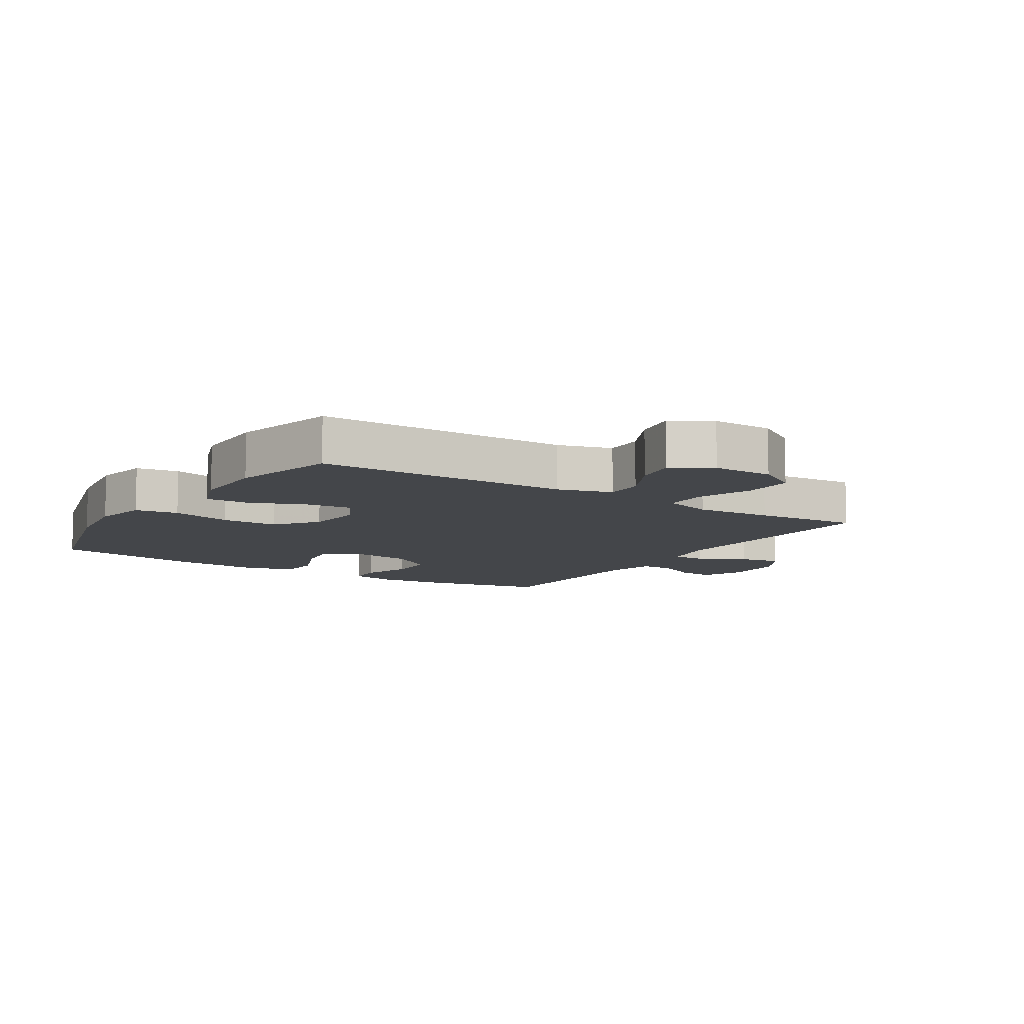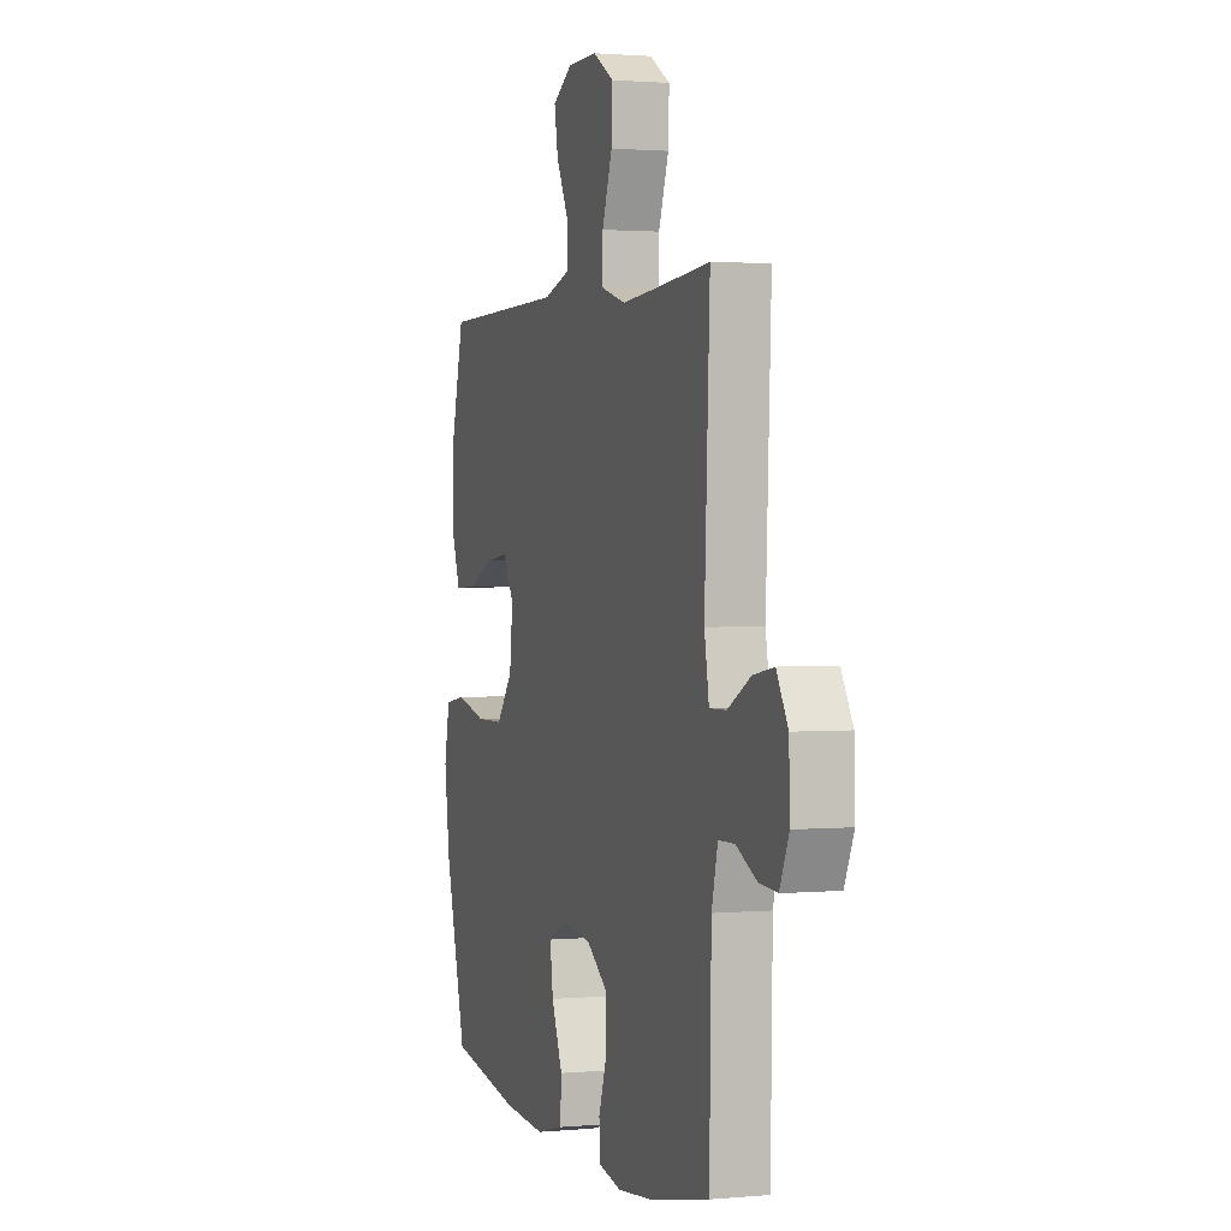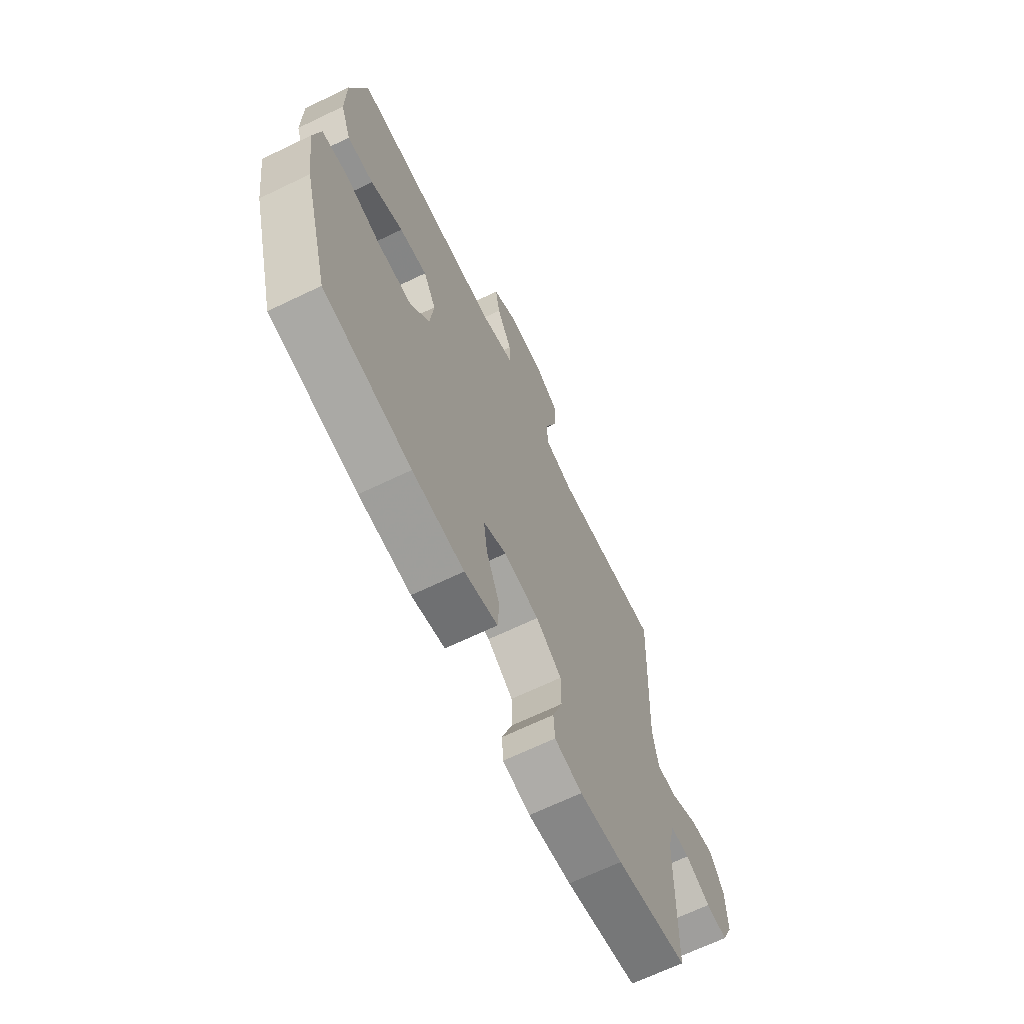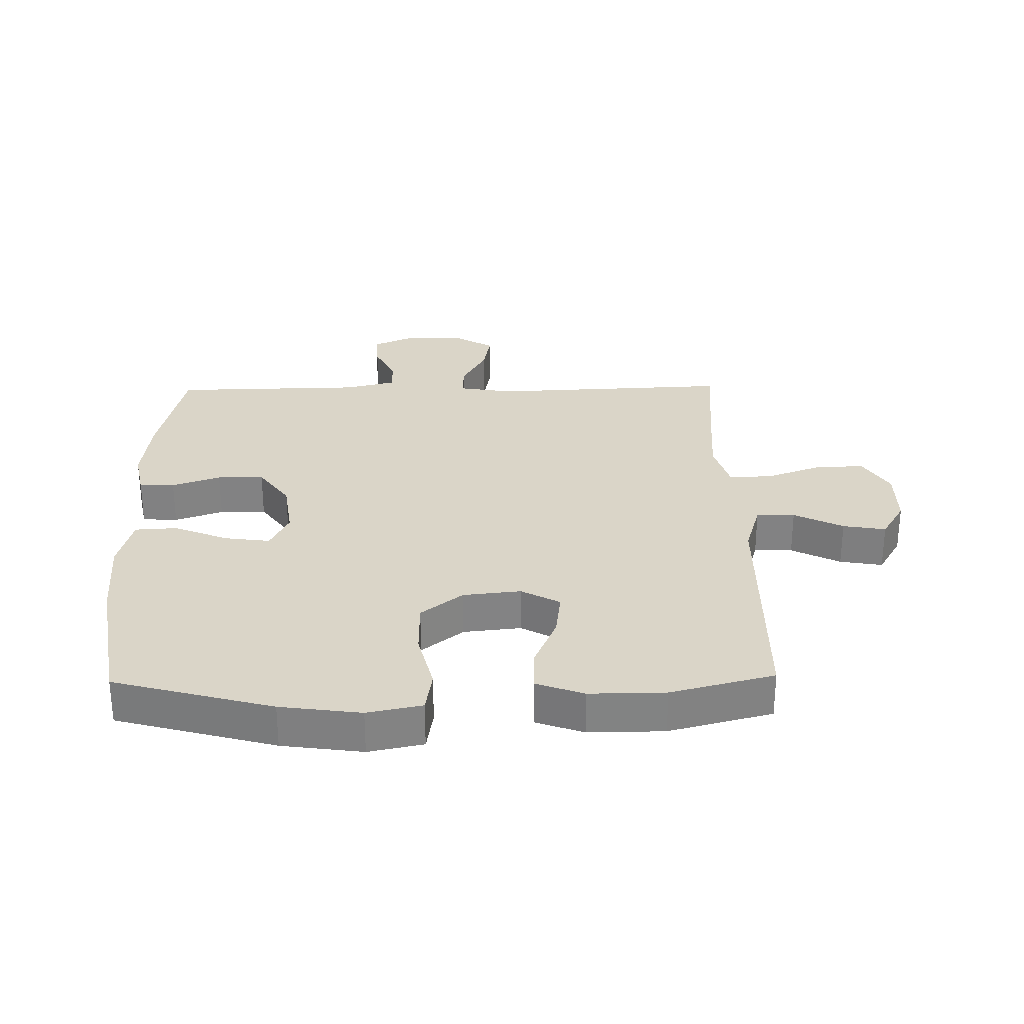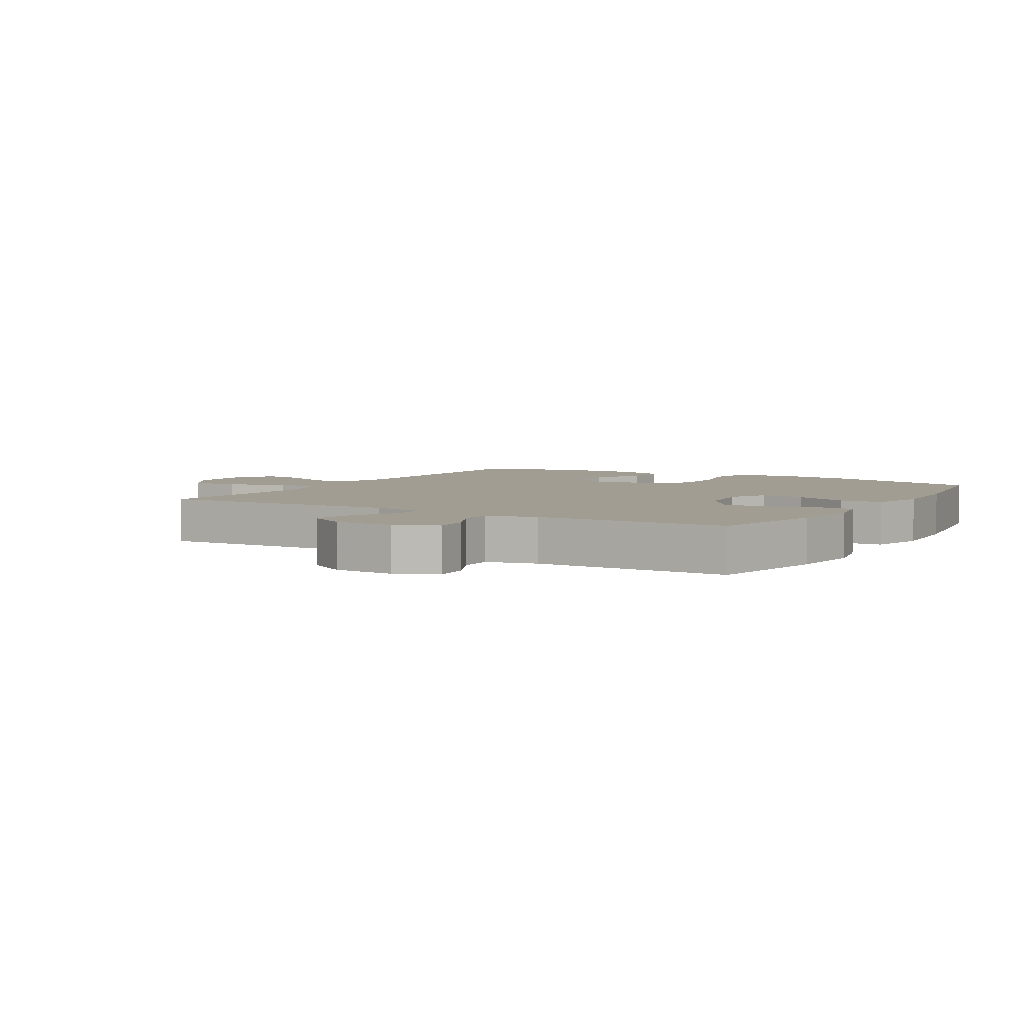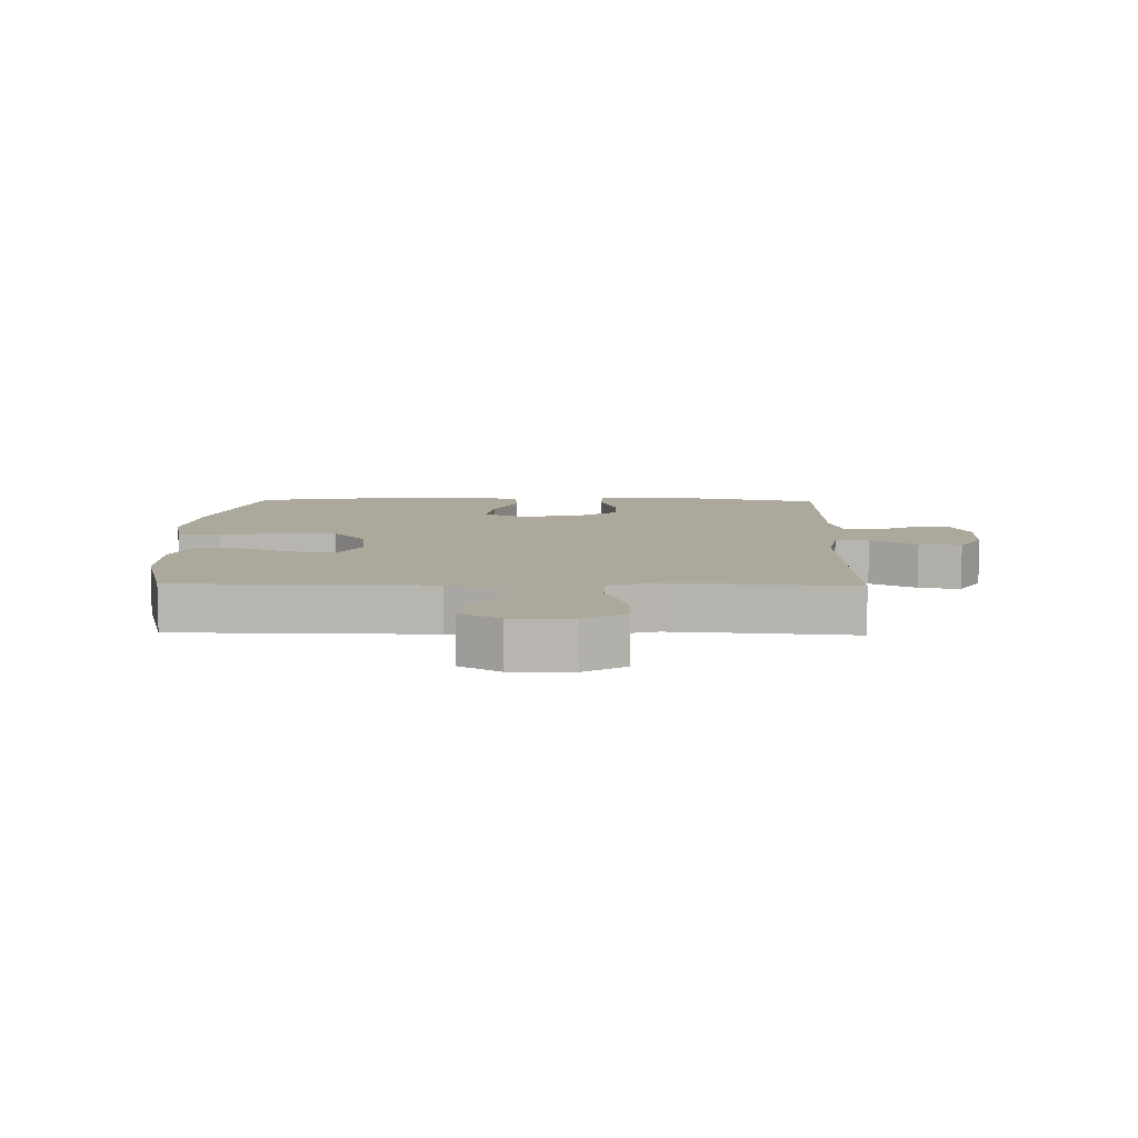
<metadata>
{"format":"obj","ext":"obj","renderer":"f3d","projection":"perspective","resolution":1024,"background":"white","views":[{"elev":-9.5,"azim":-32.5,"up":"+Y"},{"elev":1.7,"azim":71.8,"up":"+Z"},{"elev":-67.6,"azim":-64.3,"up":"+Z"},{"elev":29.2,"azim":-91.0,"up":"+Y"},{"elev":4.6,"azim":120.9,"up":"+Y"},{"elev":8.5,"azim":1.3,"up":"+Y"}]}
</metadata>
<code>
v -0.5 0.07 -0.5
v -0.57 0.07 -0.245
v -0.588 0.07 -0.115
v -0.57 0.07 -0.027
v -0.501 0.07 -0.016
v -0.404 0.07 -0.04
v -0.314 0.07 -0.039
v -0.261 0.07 0.028
v -0.251 0.07 0.121
v -0.285 0.07 0.183
v -0.359 0.07 0.174
v -0.446 0.07 0.137
v -0.516 0.07 0.135
v -0.544 0.07 0.212
v -0.543 0.07 0.334
v -0.5 0.07 0.5
v -0.095 0.07 0.505
v -0.008 0.07 0.531
v -0.009 0.07 0.593
v -0.049 0.07 0.672
v -0.061 0.07 0.741
v 0.003 0.07 0.779
v 0.1 0.07 0.779
v 0.167 0.07 0.738
v 0.164 0.07 0.659
v 0.131 0.07 0.568
v 0.131 0.07 0.5
v 0.21 0.07 0.477
v 0.333 0.07 0.486
v 0.5 0.07 0.5
v 0.483 0.07 0.112
v 0.498 0.07 0.026
v 0.552 0.07 0.027
v 0.626 0.07 0.067
v 0.693 0.07 0.079
v 0.73 0.07 0.016
v 0.733 0.07 -0.081
v 0.703 0.07 -0.148
v 0.645 0.07 -0.144
v 0.578 0.07 -0.111
v 0.526 0.07 -0.112
v 0.506 0.07 -0.192
v 0.5 0.07 -0.5
v 0.309 0.07 -0.541
v 0.194 0.07 -0.554
v 0.12 0.07 -0.539
v 0.117 0.07 -0.482
v 0.144 0.07 -0.404
v 0.144 0.07 -0.329
v 0.075 0.07 -0.28
v -0.02 0.07 -0.267
v -0.082 0.07 -0.297
v -0.072 0.07 -0.37
v -0.036 0.07 -0.457
v -0.04 0.07 -0.525
v -0.129 0.07 -0.548
v -0.267 0.07 -0.539
v -0.5 0 -0.5
v -0.57 0 -0.245
v -0.588 0 -0.115
v -0.57 0 -0.027
v -0.501 0 -0.016
v -0.404 0 -0.04
v -0.314 0 -0.039
v -0.261 0 0.028
v -0.251 0 0.121
v -0.285 0 0.183
v -0.359 0 0.174
v -0.446 0 0.137
v -0.516 0 0.135
v -0.544 0 0.212
v -0.543 0 0.334
v -0.5 0 0.5
v -0.095 0 0.505
v -0.008 0 0.531
v -0.009 0 0.593
v -0.049 0 0.672
v -0.061 0 0.741
v 0.003 0 0.779
v 0.1 0 0.779
v 0.167 0 0.738
v 0.164 0 0.659
v 0.131 0 0.568
v 0.131 0 0.5
v 0.21 0 0.477
v 0.333 0 0.486
v 0.5 0 0.5
v 0.483 0 0.112
v 0.498 0 0.026
v 0.552 0 0.027
v 0.626 0 0.067
v 0.693 0 0.079
v 0.73 0 0.016
v 0.733 0 -0.081
v 0.703 0 -0.148
v 0.645 0 -0.144
v 0.578 0 -0.111
v 0.526 0 -0.112
v 0.506 0 -0.192
v 0.5 0 -0.5
v 0.309 0 -0.541
v 0.194 0 -0.554
v 0.12 0 -0.539
v 0.117 0 -0.482
v 0.144 0 -0.404
v 0.144 0 -0.329
v 0.075 0 -0.28
v -0.02 0 -0.267
v -0.082 0 -0.297
v -0.072 0 -0.37
v -0.036 0 -0.457
v -0.04 0 -0.525
v -0.129 0 -0.548
v -0.267 0 -0.539
f 4 5 6
f 3 4 6
f 2 3 6
f 1 2 6
f 57 1 6
f 56 57 6
f 55 56 6
f 54 55 6
f 53 54 6
f 52 53 6 7
f 51 52 7 8
f 50 51 8 9
f 49 50 9 10
f 46 47 48
f 45 46 48
f 44 45 48
f 43 44 48
f 42 43 48
f 41 42 48 49
f 38 39 40
f 37 38 40
f 36 37 40
f 35 36 40
f 34 35 40
f 33 34 40
f 32 33 40 41
f 29 30 31
f 28 29 31 32
f 41 49 10
f 32 41 10
f 28 32 10
f 27 28 10
f 24 25 26
f 23 24 26
f 22 23 26
f 21 22 26
f 20 21 26
f 19 20 26
f 15 16 17
f 14 15 17
f 13 14 17
f 12 13 17
f 11 12 17
f 11 17 18
f 10 11 18
f 27 10 18
f 18 19 26 27
f 63 62 61
f 63 61 60
f 63 60 59
f 63 59 58
f 63 58 114
f 63 114 113
f 63 113 112
f 63 112 111
f 63 111 110
f 64 63 110 109
f 65 64 109 108
f 66 65 108 107
f 67 66 107 106
f 105 104 103
f 105 103 102
f 105 102 101
f 105 101 100
f 105 100 99
f 106 105 99 98
f 97 96 95
f 97 95 94
f 97 94 93
f 97 93 92
f 97 92 91
f 97 91 90
f 98 97 90 89
f 88 87 86
f 89 88 86 85
f 67 106 98
f 67 98 89
f 67 89 85
f 67 85 84
f 83 82 81
f 83 81 80
f 83 80 79
f 83 79 78
f 83 78 77
f 83 77 76
f 74 73 72
f 74 72 71
f 74 71 70
f 74 70 69
f 74 69 68
f 75 74 68
f 75 68 67
f 75 67 84
f 84 83 76 75
f 1 58 59 2
f 2 59 60 3
f 3 60 61 4
f 4 61 62 5
f 5 62 63 6
f 6 63 64 7
f 7 64 65 8
f 8 65 66 9
f 9 66 67 10
f 10 67 68 11
f 11 68 69 12
f 12 69 70 13
f 13 70 71 14
f 14 71 72 15
f 15 72 73 16
f 16 73 74 17
f 17 74 75 18
f 18 75 76 19
f 19 76 77 20
f 20 77 78 21
f 21 78 79 22
f 22 79 80 23
f 23 80 81 24
f 24 81 82 25
f 25 82 83 26
f 26 83 84 27
f 27 84 85 28
f 28 85 86 29
f 29 86 87 30
f 30 87 88 31
f 31 88 89 32
f 32 89 90 33
f 33 90 91 34
f 34 91 92 35
f 35 92 93 36
f 36 93 94 37
f 37 94 95 38
f 38 95 96 39
f 39 96 97 40
f 40 97 98 41
f 41 98 99 42
f 42 99 100 43
f 43 100 101 44
f 44 101 102 45
f 45 102 103 46
f 46 103 104 47
f 47 104 105 48
f 48 105 106 49
f 49 106 107 50
f 50 107 108 51
f 51 108 109 52
f 52 109 110 53
f 53 110 111 54
f 54 111 112 55
f 55 112 113 56
f 56 113 114 57
f 57 114 58 1

</code>
